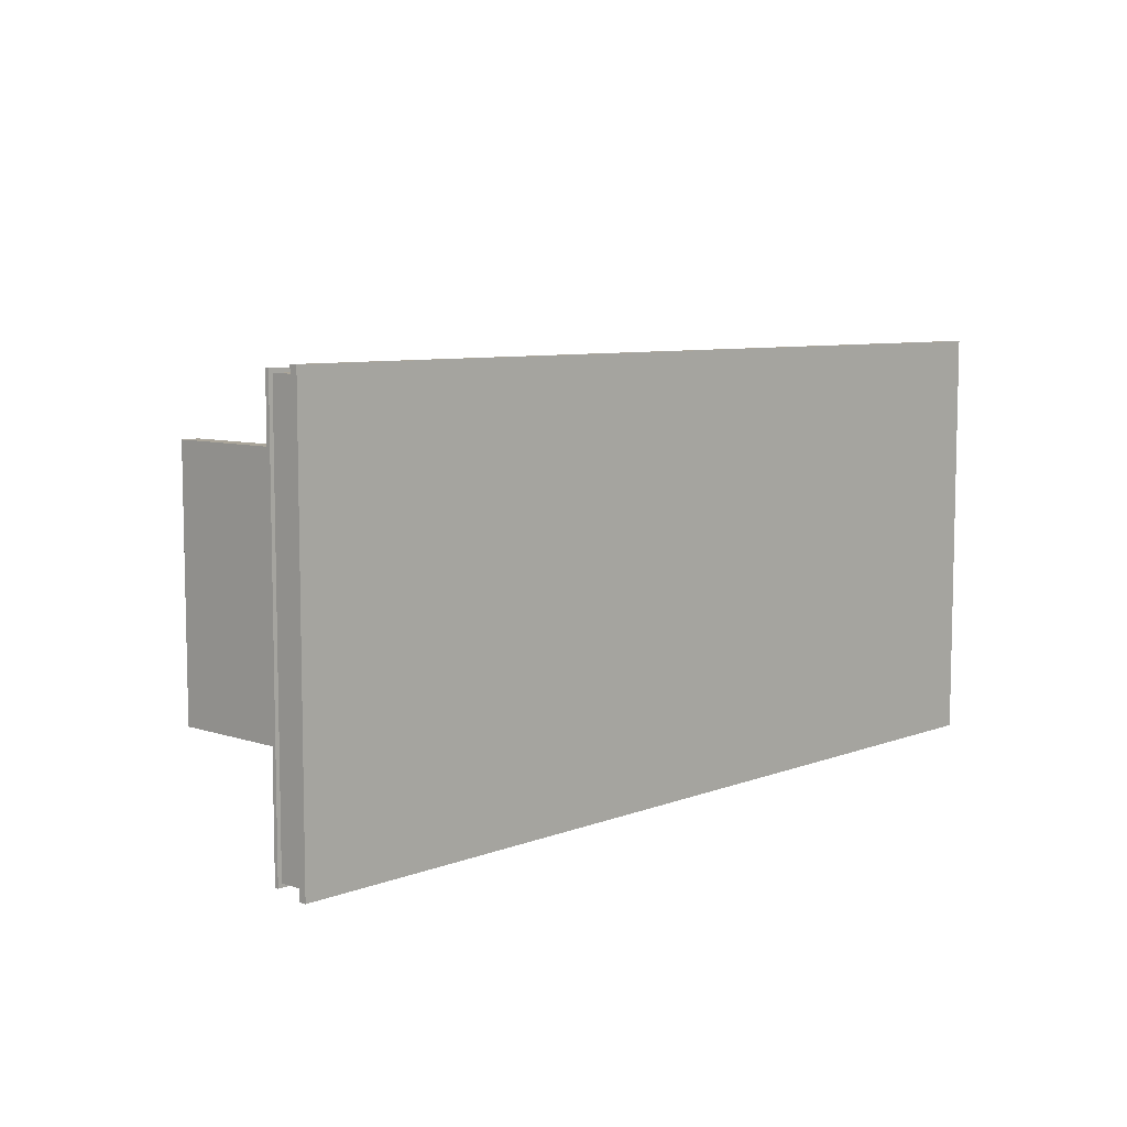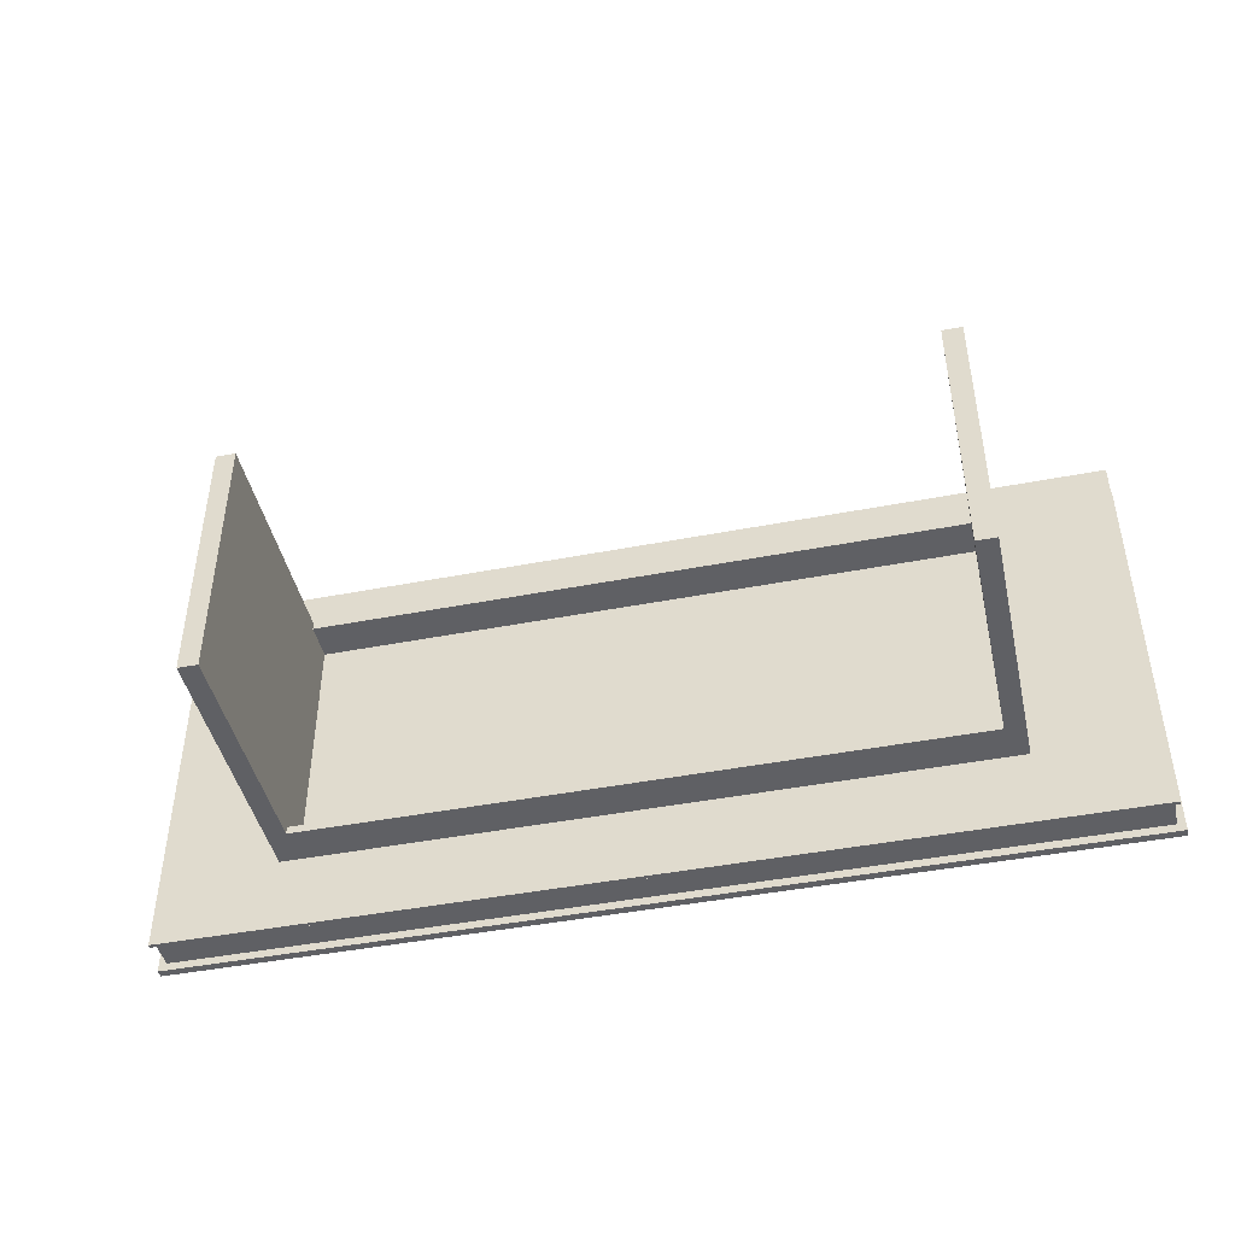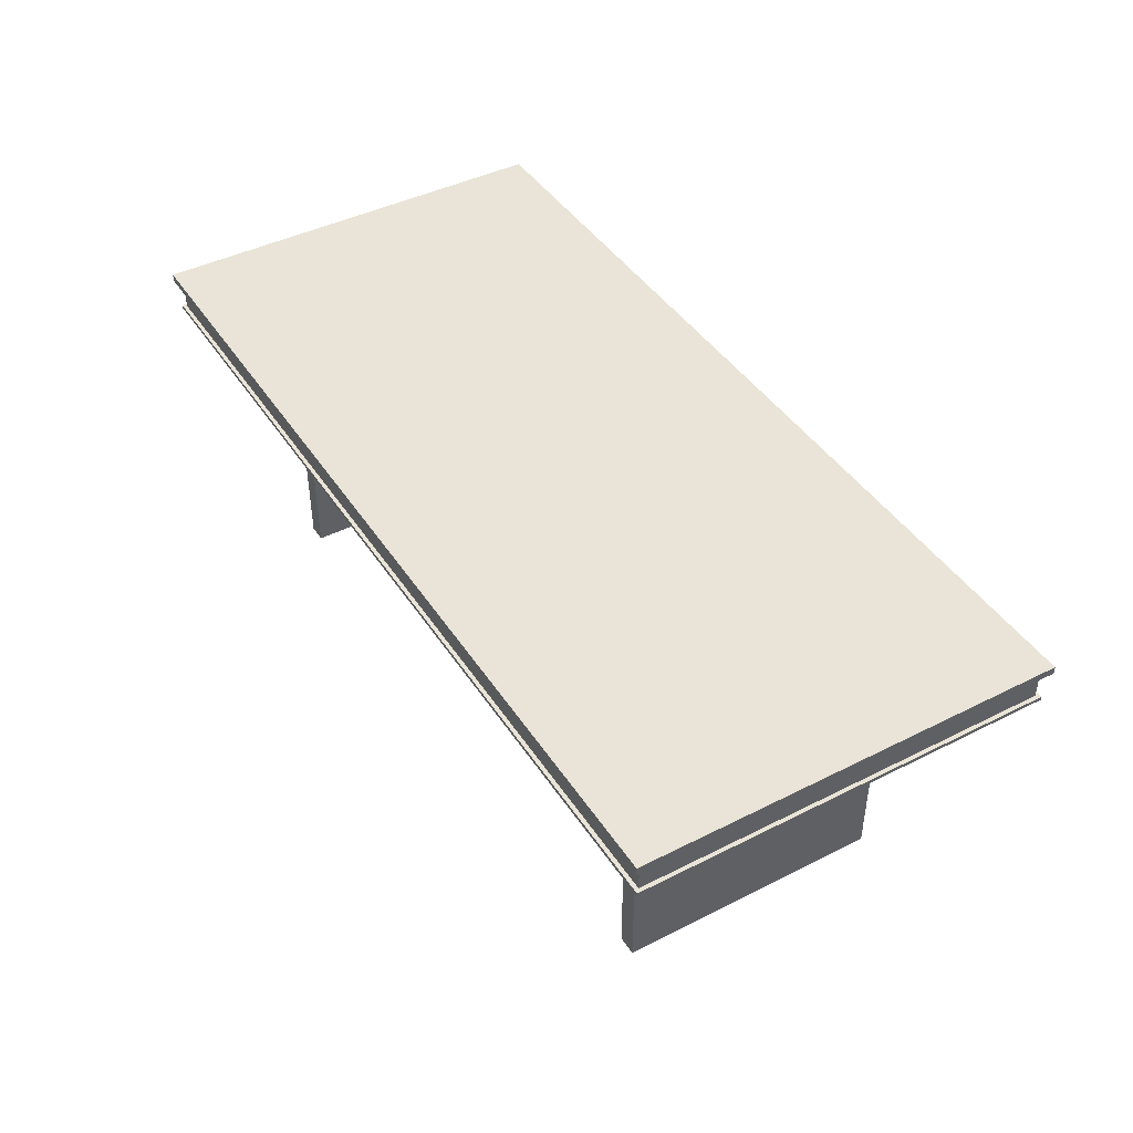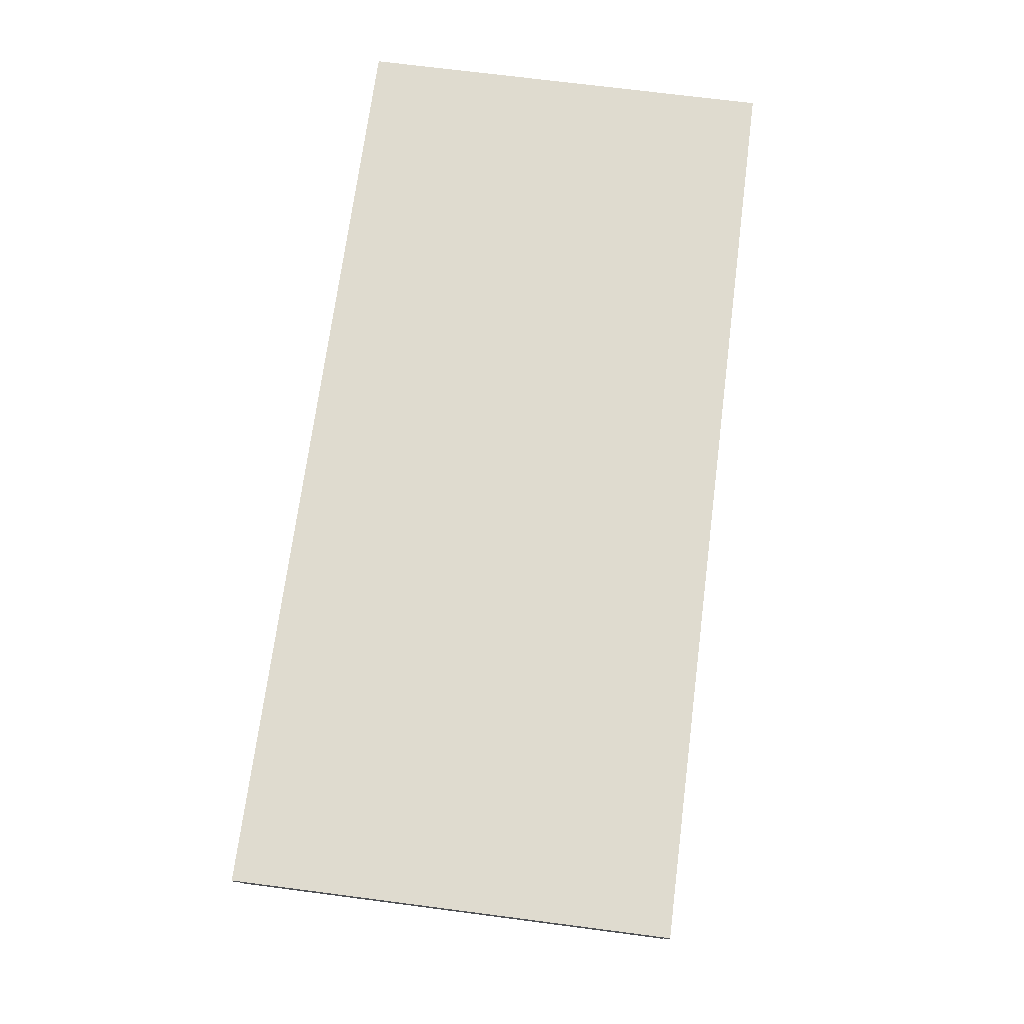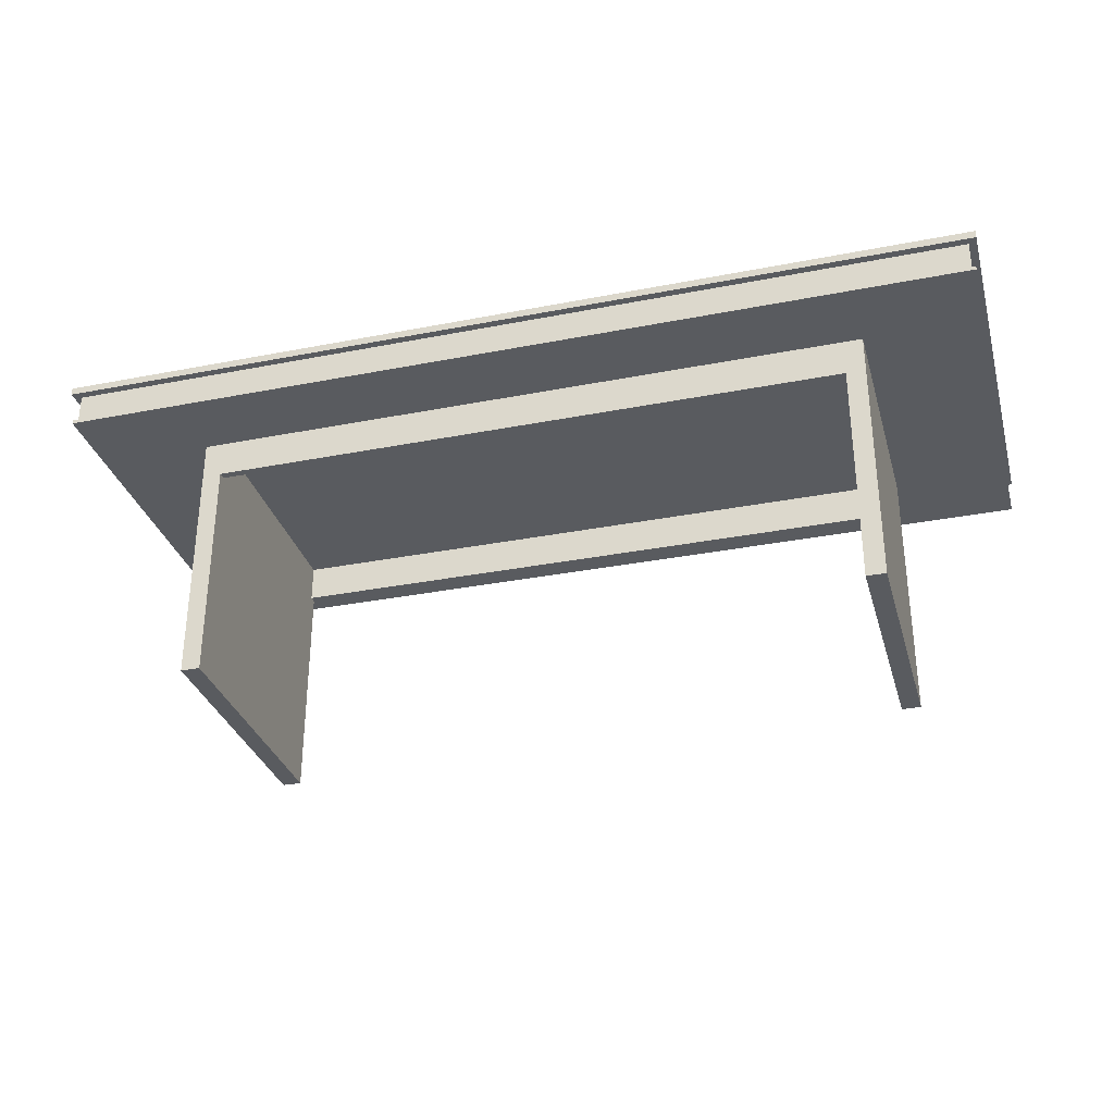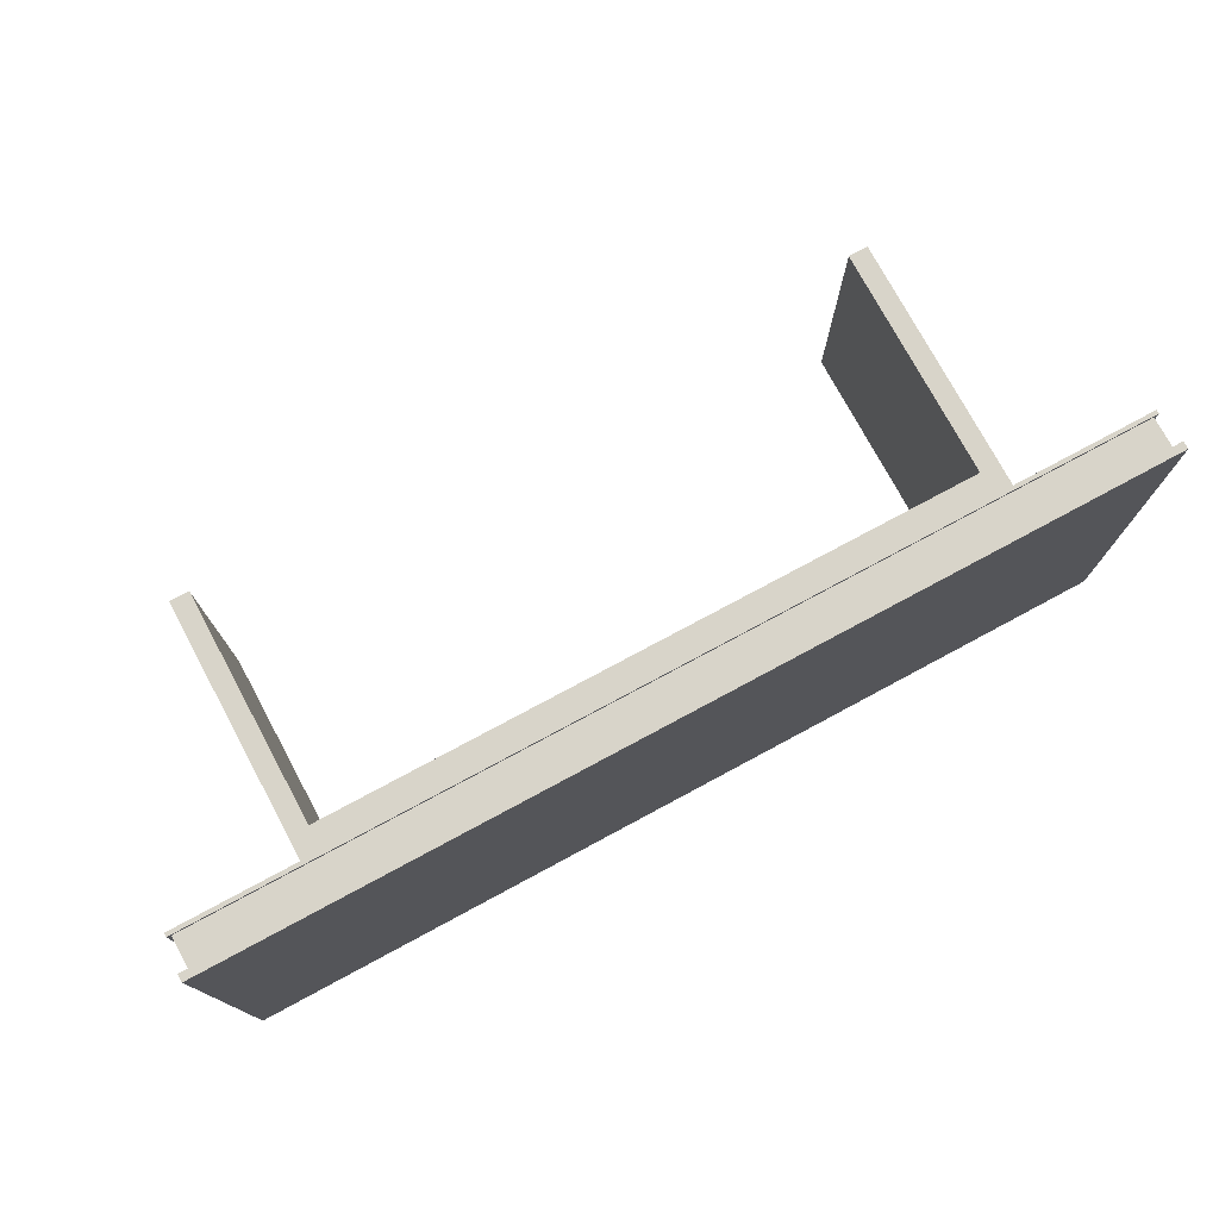
<metadata>
{"format":"obj","ext":"obj","renderer":"f3d","projection":"perspective","resolution":1024,"background":"white","views":[{"elev":7.6,"azim":133.1,"up":"+Z"},{"elev":-44.5,"azim":12.7,"up":"+Z"},{"elev":43.4,"azim":59.2,"up":"+Y"},{"elev":70.4,"azim":97.4,"up":"+Y"},{"elev":-32.1,"azim":-164.7,"up":"+Y"},{"elev":75.7,"azim":151.7,"up":"+Z"}]}
</metadata>
<code>
v 0.4314 0.06002 0.1958
v -0.4314 0.0564 0.1958
v 0.4314 0.0564 0.1958
v -0.4314 0.06002 0.1958
v 0.4314 0.0564 -0.1958
v -0.4278 0.06002 0.1921
v -0.4314 0.06002 -0.1958
v -0.4314 0.0564 -0.1958
v 0.4314 0.06002 -0.1958
v 0.4277 0.06002 0.1921
v 0.4277 0.06002 -0.1921
v -0.4278 0.06002 -0.1921
v 0.4277 0.08902 0.1921
v -0.4278 0.08902 -0.1921
v -0.4278 0.08902 0.1921
v 0.4277 0.08902 -0.1921
v 0.435 0.08902 0.1994
v -0.435 0.08902 0.1994
v 0.435 0.08902 -0.1994
v -0.435 0.08902 -0.1994
v 0.435 0.09627 0.1994
v -0.435 0.09627 -0.1994
v -0.435 0.09627 0.1994
v 0.435 0.09627 -0.1994
v 0.3226 -0.1937 0.1069
v 0.3226 0.0564 0.1251
v 0.3226 -0.1937 0.1251
v 0.3226 0.0564 0.1069
v 0.3045 -0.1937 0.1251
v 0.3045 0.0564 0.1251
v 0.3045 0.0564 0.1069
v 0.3226 -0.1937 -0.1251
v 0.3226 0.0564 -0.1069
v 0.3226 -0.1937 -0.1069
v 0.3045 0.0564 -0.1251
v 0.3226 0.0564 -0.1251
v 0.3045 -0.1937 0.1069
v 0.3045 -0.1937 -0.1069
v 0.3045 0.0564 -0.1069
v 0.3045 -0.1937 -0.1251
v -0.3045 -0.1937 0.1069
v -0.3045 0.0564 0.1251
v -0.3045 -0.1937 0.1251
v -0.3045 0.0564 0.1069
v -0.3226 -0.1937 0.1251
v -0.3226 0.0564 0.1251
v -0.3226 0.0564 0.1069
v -0.3045 -0.1937 -0.1251
v -0.3045 0.0564 -0.1069
v -0.3045 -0.1937 -0.1069
v -0.3226 0.0564 -0.1251
v -0.3045 0.0564 -0.1251
v -0.3226 -0.1937 0.1069
v -0.3226 -0.1937 -0.1069
v -0.3226 0.0564 -0.1069
v -0.3226 -0.1937 -0.1251
v -0.3045 0.0564 0.1178
v 0.3045 0.02109 0.1178
v -0.3045 0.02109 0.1178
v 0.3045 0.0564 0.1178
v -0.3045 0.02109 0.1251
v 0.3045 0.02109 0.1251
v 0.3045 0.02109 -0.1251
v -0.3045 0.02109 -0.1251
v -0.3045 0.02109 -0.1178
v 0.3045 0.0564 -0.1178
v 0.3045 0.02109 -0.1178
v -0.3045 0.0564 -0.1178
g mesh1_mesh1-geometry
f 1 2 3
f 2 1 4
f 3 2 1
f 4 1 2
f 2 5 3
f 3 5 2
f 5 1 3
f 3 1 5
f 6 4 1
f 1 4 6
f 7 2 4
f 4 2 7
f 5 2 8
f 8 2 5
f 1 5 9
f 9 5 1
f 4 6 7
f 7 6 4
f 6 1 10
f 10 1 6
f 2 7 8
f 8 7 2
f 7 5 8
f 8 5 7
f 5 7 9
f 9 7 5
f 9 11 1
f 1 11 9
f 12 7 6
f 6 7 12
f 10 1 11
f 11 1 10
f 13 6 10
f 10 6 13
f 6 11 10
f 10 11 6
f 7 12 9
f 9 12 7
f 9 12 11
f 11 12 9
f 11 6 12
f 12 6 11
f 6 14 12
f 12 14 6
f 11 13 10
f 10 13 11
f 6 13 15
f 15 13 6
f 14 11 12
f 12 11 14
f 14 6 15
f 15 6 14
f 13 11 16
f 16 11 13
f 17 15 13
f 13 15 17
f 11 14 16
f 16 14 11
f 15 18 14
f 14 18 15
f 16 19 13
f 13 19 16
f 18 15 17
f 17 15 18
f 17 13 19
f 19 13 17
f 14 19 16
f 16 19 14
f 20 14 18
f 18 14 20
f 21 18 17
f 17 18 21
f 19 21 17
f 17 21 19
f 14 20 19
f 19 20 14
f 18 22 20
f 20 22 18
f 18 21 23
f 23 21 18
f 21 19 24
f 24 19 21
f 22 19 20
f 20 19 22
f 22 18 23
f 23 18 22
f 21 22 23
f 23 22 21
f 19 22 24
f 24 22 19
f 22 21 24
f 24 21 22
g mesh2_mesh2-geometry
l 21 23
l 17 21
l 23 22
l 18 23
l 19 17
l 17 18
l 20 22
l 18 20
l 19 24
l 20 19
g mesh3_mesh3-geometry
l 13 10
l 13 15
l 16 13
l 10 6
l 11 10
l 15 6
l 15 14
l 14 16
l 16 11
l 6 12
l 12 11
l 14 12
g mesh4_mesh4-geometry
l 7 9
l 4 7
l 7 8
l 9 1
l 9 5
l 1 4
l 4 2
l 5 8
l 2 8
l 1 3
l 5 3
l 3 2
g mesh5_mesh5-geometry
f 25 26 27
f 26 25 28
f 26 29 27
f 29 26 30
f 31 29 30
f 32 33 34
f 32 35 36
f 33 32 36
f 29 31 37
f 35 38 39
f 35 32 40
f 38 35 40
g mesh5_mesh5-geometry
f 27 26 25
f 28 25 26
f 27 29 26
f 27 34 25
f 25 34 27
f 34 28 25
f 25 28 34
f 36 26 28
f 28 26 36
f 30 26 29
f 29 32 27
f 27 32 29
f 27 32 34
f 34 32 27
f 28 34 33
f 33 34 28
f 35 26 36
f 36 26 35
f 36 28 33
f 33 28 36
f 26 31 30
f 30 31 26
f 30 29 31
f 37 32 29
f 29 32 37
f 34 33 32
f 39 26 35
f 35 26 39
f 36 35 32
f 36 32 33
f 31 26 39
f 39 26 31
f 37 31 29
f 38 32 37
f 37 32 38
f 39 38 35
f 40 32 35
f 39 37 31
f 31 37 39
f 32 38 40
f 40 38 32
f 37 39 38
f 38 39 37
f 40 35 38
g mesh6_mesh6-geometry
l 35 39
l 35 36
l 39 31
l 36 33
l 31 30
l 33 28
l 34 33
l 30 26
l 25 34
l 34 32
l 40 32
l 38 40
l 37 38
l 29 37
g mesh7_mesh7-geometry
f 41 42 43
f 42 41 44
f 42 45 43
f 45 42 46
f 47 45 46
f 48 49 50
f 48 51 52
f 49 48 52
f 45 47 53
f 51 54 55
f 51 48 56
f 54 51 56
g mesh7_mesh7-geometry
f 43 42 41
f 44 41 42
f 43 45 42
f 43 50 41
f 41 50 43
f 50 44 41
f 41 44 50
f 52 42 44
f 44 42 52
f 46 42 45
f 45 48 43
f 43 48 45
f 43 48 50
f 50 48 43
f 44 50 49
f 49 50 44
f 51 42 52
f 52 42 51
f 52 44 49
f 49 44 52
f 42 47 46
f 46 47 42
f 46 45 47
f 53 48 45
f 45 48 53
f 50 49 48
f 55 42 51
f 51 42 55
f 52 51 48
f 52 48 49
f 47 42 55
f 55 42 47
f 53 47 45
f 54 48 53
f 53 48 54
f 55 54 51
f 56 48 51
f 55 53 47
f 47 53 55
f 48 54 56
f 56 54 48
f 53 55 54
f 54 55 53
f 56 51 54
g mesh8_mesh8-geometry
l 51 55
l 51 52
l 55 47
l 52 49
l 47 46
l 49 44
l 50 49
l 46 42
l 41 50
l 50 48
l 56 48
l 54 56
l 53 54
l 45 53
g mesh9_mesh9-geometry
f 57 58 59
f 58 57 60
f 59 58 57
f 60 57 58
f 58 61 59
f 59 61 58
f 61 57 59
f 59 57 61
f 57 30 60
f 60 30 57
f 30 58 60
f 60 58 30
f 61 58 62
f 62 58 61
f 57 61 42
f 42 61 57
f 30 57 42
f 42 57 30
f 58 30 62
f 62 30 58
f 30 61 62
f 62 61 30
f 61 30 42
f 42 30 61
g mesh10_mesh10-geometry
l 61 42
l 62 61
l 59 61
l 42 30
l 57 42
l 30 62
l 58 62
l 58 59
l 59 57
l 60 30
l 57 60
l 60 58
g mesh11_mesh11-geometry
f 52 63 64
f 63 52 35
f 64 63 52
f 35 52 63
f 63 65 64
f 64 65 63
f 65 52 64
f 64 52 65
f 52 66 35
f 35 66 52
f 66 63 35
f 35 63 66
f 65 63 67
f 67 63 65
f 52 65 68
f 68 65 52
f 66 52 68
f 68 52 66
f 63 66 67
f 67 66 63
f 66 65 67
f 67 65 66
f 65 66 68
f 68 66 65
g mesh12_mesh12-geometry
l 65 68
l 67 65
l 64 65
l 68 66
l 52 68
l 66 67
l 63 67
l 63 64
l 64 52
l 35 66
l 52 35
l 35 63

</code>
